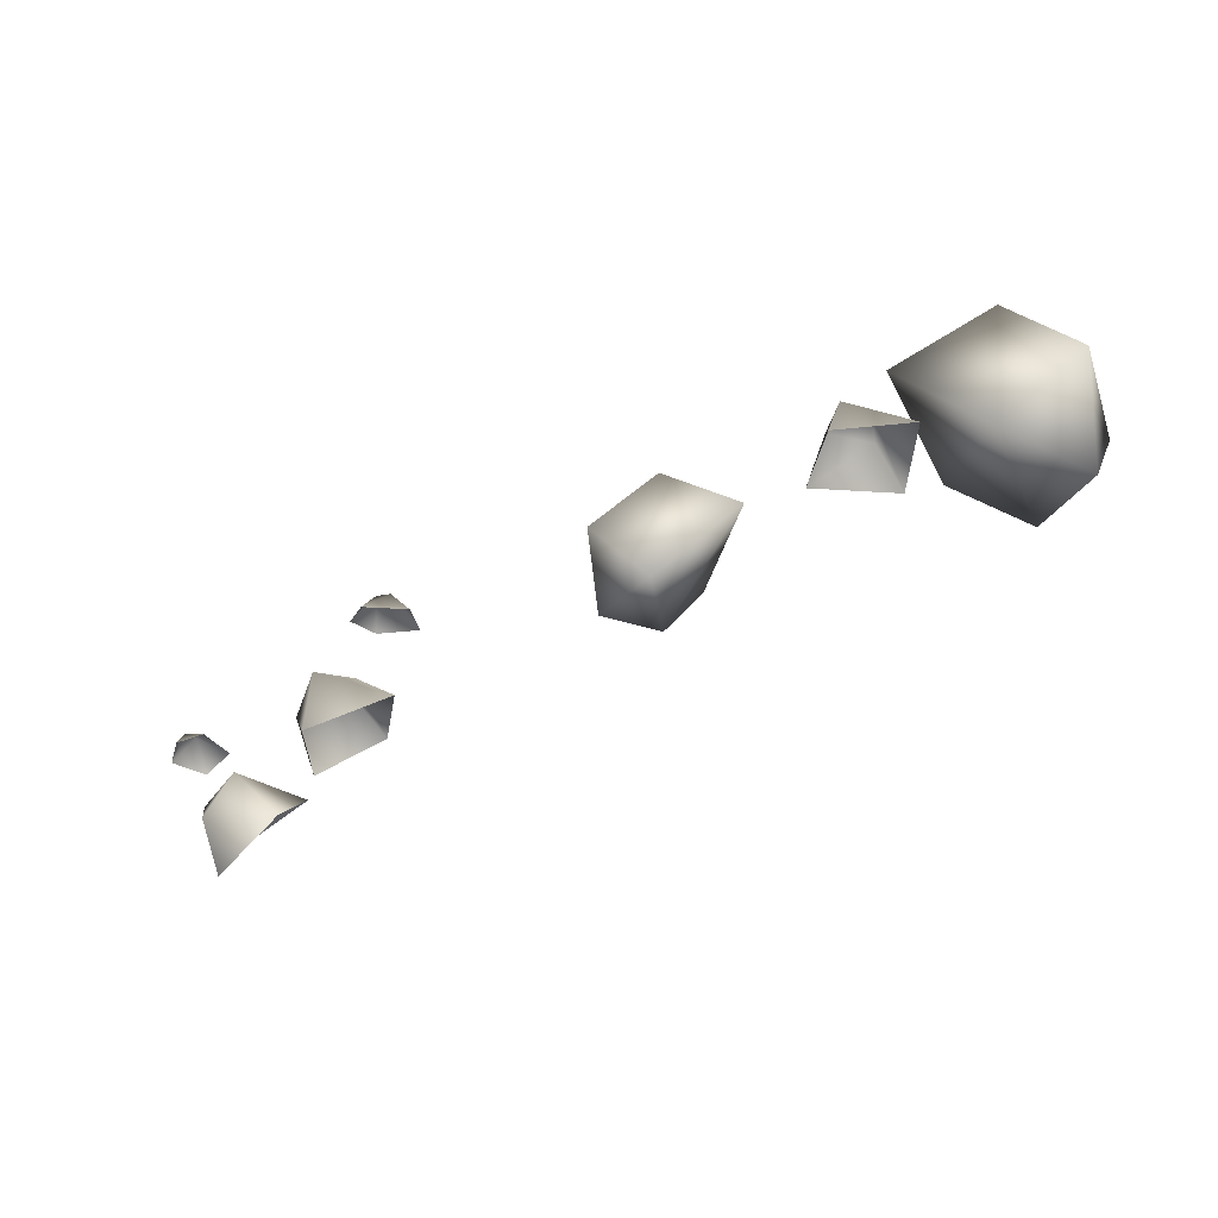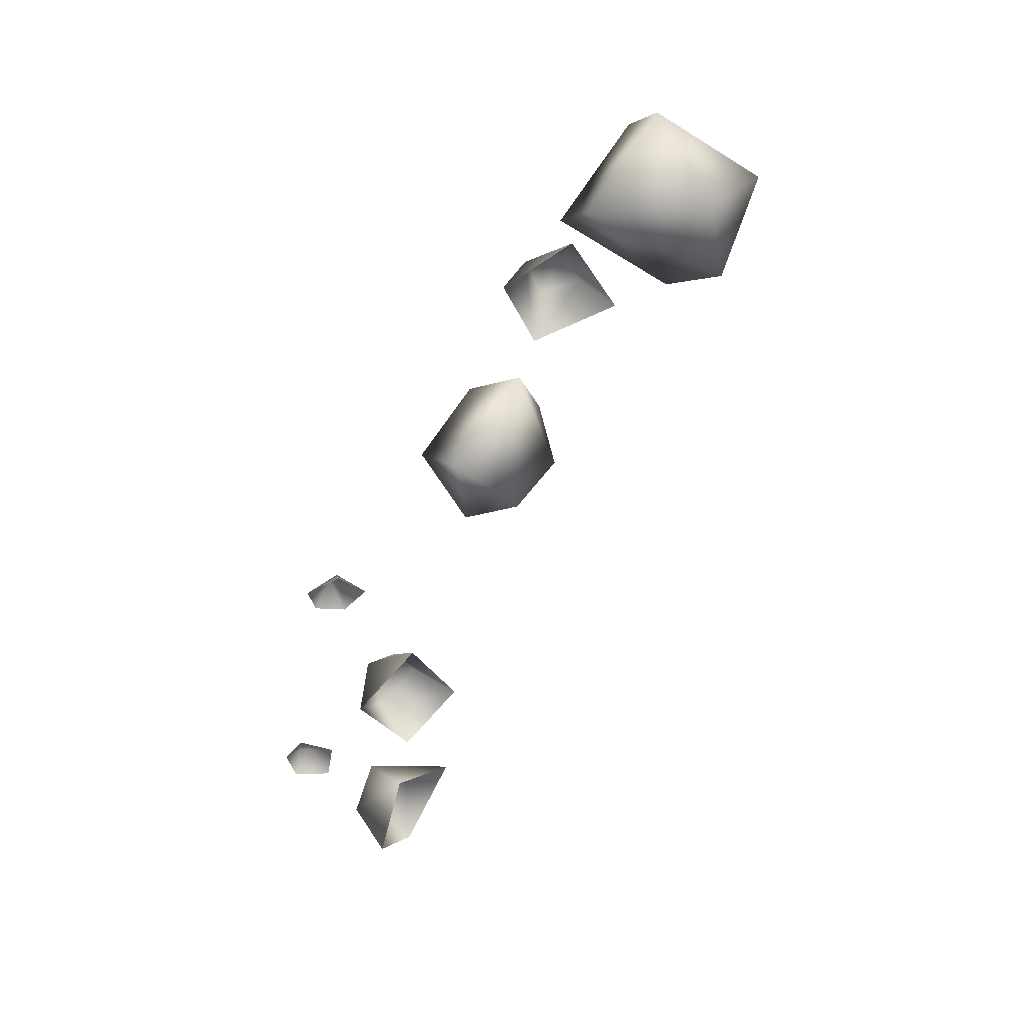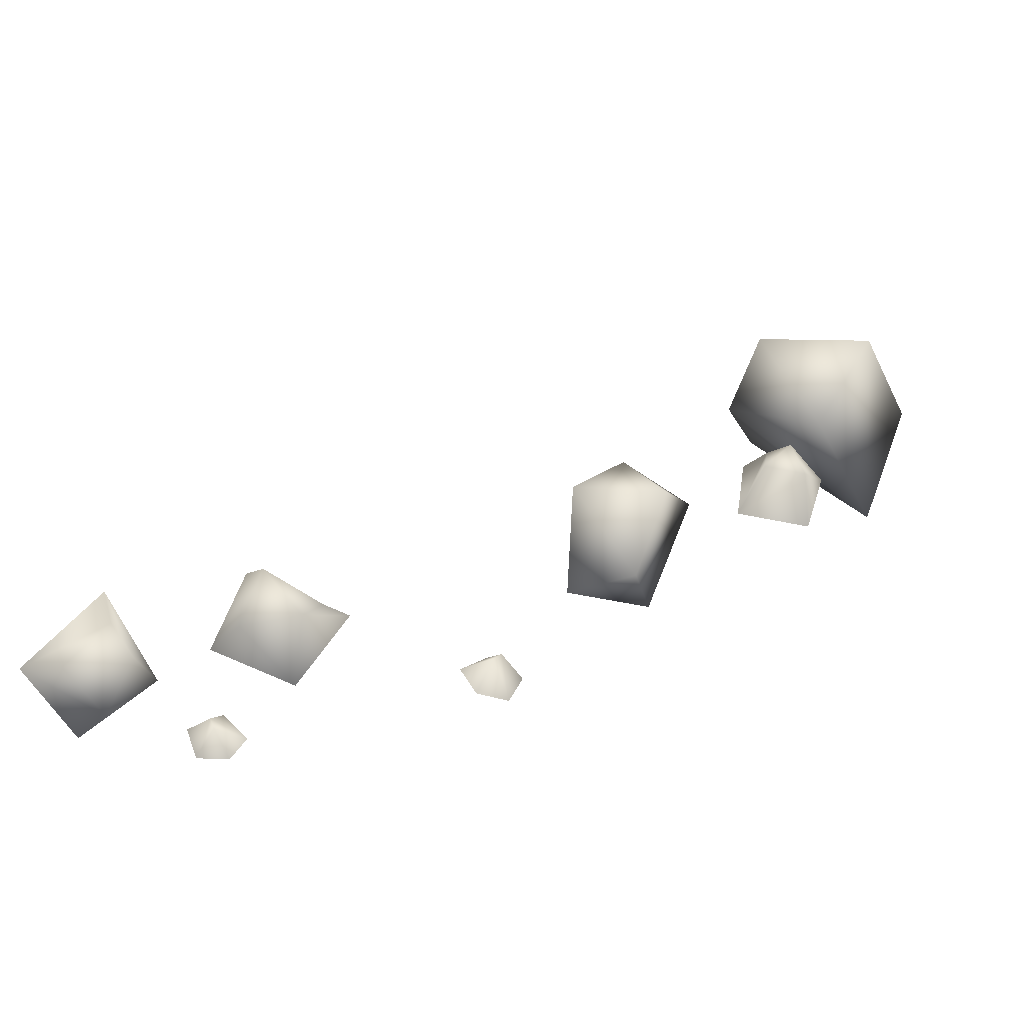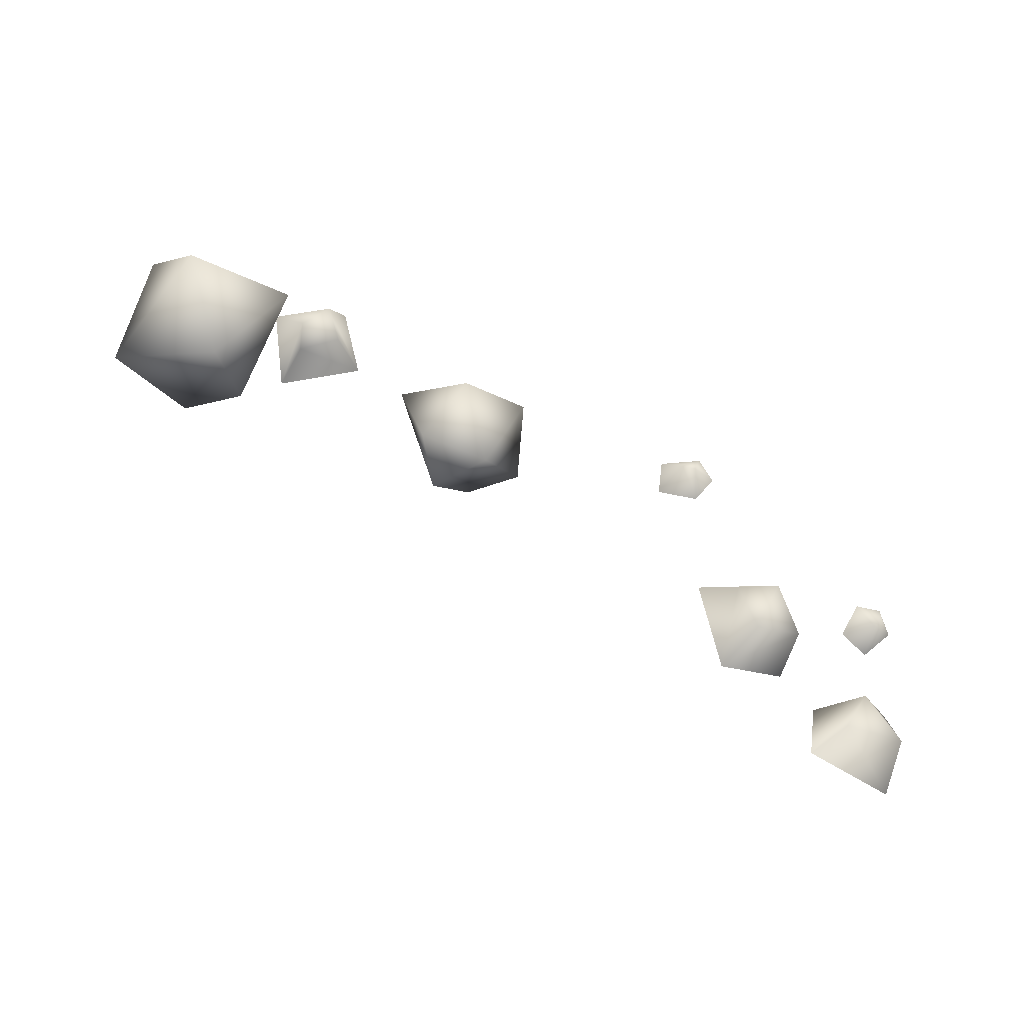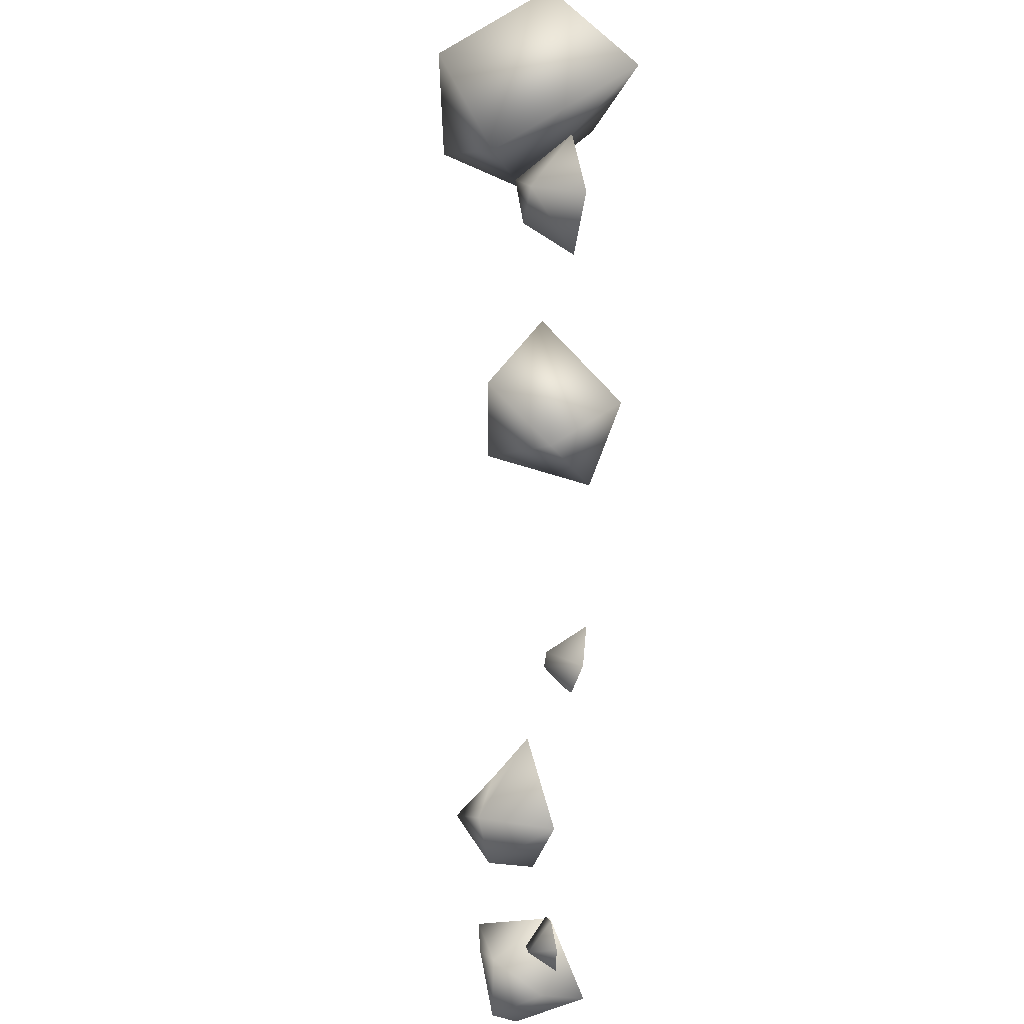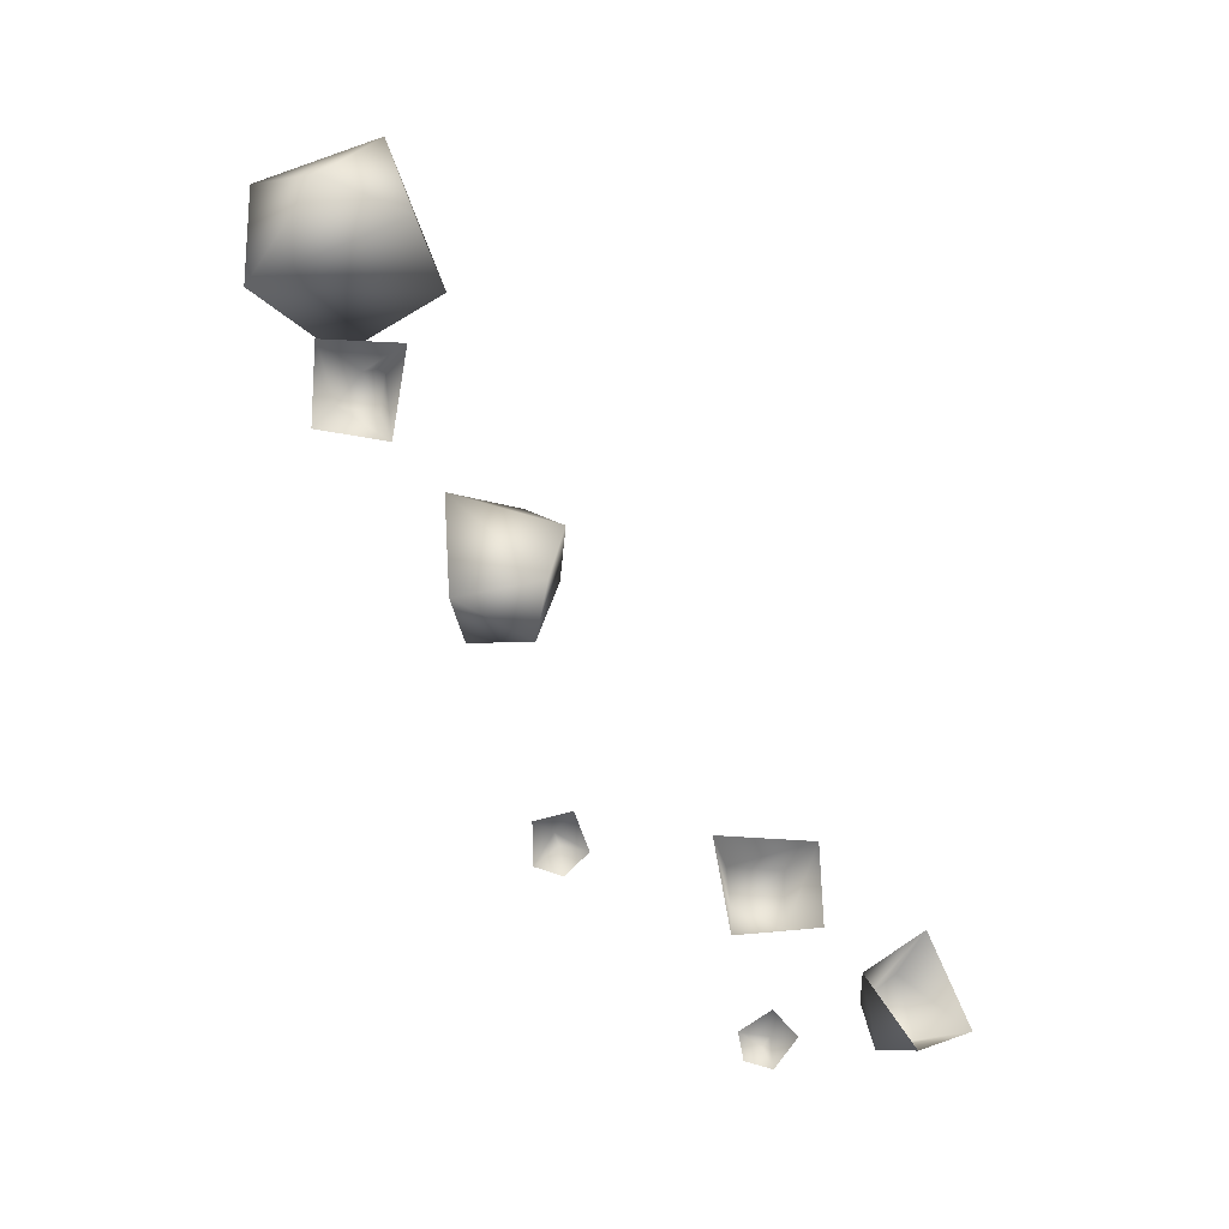
<metadata>
{"format":"obj","ext":"obj","renderer":"f3d","projection":"perspective","resolution":1024,"background":"white","views":[{"elev":-38.9,"azim":-108.8,"up":"+Y"},{"elev":-47.3,"azim":-72.8,"up":"+Y"},{"elev":-60.5,"azim":171.9,"up":"+Z"},{"elev":67.0,"azim":68.7,"up":"+Y"},{"elev":-54.7,"azim":-98.6,"up":"+Z"},{"elev":-78.6,"azim":-17.0,"up":"+Y"}]}
</metadata>
<code>
g NewMesh_tris_72
v -15.7 3.306 8.595
v -16.8 1.856 10.65
v -15.01 1.369 6.741
v -12.92 2.891 8.947
v -14.52 3.052 10.65
v -15.81 -0.6037 8.266
v -13.18 -0.09246 7.685
v -13.36 -0.3329 9.516
v -15.81 -0.6037 8.266
v -16.8 1.856 10.65
v -13.18 -0.09246 7.685
v -13.27 1.502 10.79
v -12.92 2.891 8.947
v -14.52 3.052 10.65
v -24.43 2.766 17.23
v -23.49 -0.005643 14.74
v -22.42 5.838 15.97
v -21.23 2.966 19.59
v -22.44 0.257 18.19
v -20.83 3.959 13.25
v -18.95 5.224 16.35
v -18.36 2.721 15.96
v -20.83 3.959 13.25
v -23.49 -0.005643 14.74
v -18.95 5.224 16.35
v -19.68 0.6337 17.89
v -21.23 2.966 19.59
v -22.44 0.257 18.19
v -3.488 0.2787 -1.96
v -3.116 -0.5751 -2.2
v -3.354 0.3272 -1.603
v -4.378 -0.2387 -1.53
v -3.997 -0.4534 -2.246
v -2.728 -0.4901 -1.086
v -3.634 -0.2137 -0.6106
v -10.78 0.9468 1.935
v -9.946 0.2893 2.202
v -11.04 0.9102 2.285
v -11.39 -0.04616 1.416
v -10.45 0.1295 1.335
v -10.74 0.09718 3.272
v -11.79 -0.1059 2.701
v -20.83 1.197 11.38
v -18.58 1.186 11.68
v -20.47 2.754 11.97
v -21.45 1.67 13.75
v -19.18 2.786 12.1
v -19.18 2.786 12.1
v -20.05 3.153 13.08
v -19.42 2.581 13.43
v -18.95 1.467 14.41
v -21.45 1.67 13.75
v -21.45 1.67 13.75
v -18.58 1.186 11.68
v -19.18 2.786 12.1
v 0.2987 -2.007 0.03569
v 2.046 -0.2128 0.4329
v -0.5206 -0.5737 -0.7825
v -1.619 -0.6918 1.339
v 0.7574 0.7052 -0.5824
v -0.2771 1.243 0.9914
v -1.061 0.9378 -0.06675
v 0.148 1.248 2.524
v -2.937 0.03742 2.083
v -3.628 1.416 4.099
v -3.722 1.476 1.235
v -5.429 -0.201 1.157
v -4.148 2.519 2.666
v -5.921 1.694 2.515
v -5.394 2.019 1.311
v -6.698 0.7729 3.556
f 43 46 45
f 43 45 44
f 44 45 47
f 54 55 50
f 54 50 51
f 51 50 49
f 51 49 52
f 45 53 49
f 45 49 48
f 48 49 50
f 5 4 1
f 5 1 2
f 2 1 3
f 2 3 6
f 6 3 7
f 4 7 3
f 4 3 1
f 13 14 12
f 13 12 11
f 11 12 8
f 11 8 9
f 9 8 10
f 12 14 10
f 12 10 8
f 19 18 15
f 19 15 16
f 16 15 17
f 16 17 20
f 20 17 21
f 18 21 17
f 18 17 15
f 27 28 26
f 27 26 25
f 25 26 22
f 25 22 23
f 23 22 24
f 26 28 24
f 26 24 22
f 33 32 29
f 33 29 30
f 30 29 31
f 30 31 34
f 34 31 35
f 32 35 31
f 32 31 29
f 40 39 36
f 40 36 37
f 37 36 38
f 37 38 41
f 41 38 42
f 39 42 38
f 39 38 36
f 58 62 60
f 58 60 57
f 57 60 61
f 57 61 63
f 63 61 62
f 63 62 59
f 59 62 58
f 59 58 56
f 56 58 57
f 66 70 68
f 66 68 65
f 65 68 69
f 65 69 71
f 71 69 70
f 71 70 67
f 67 70 66
f 67 66 64
f 64 66 65
f 60 62 61
f 68 70 69

</code>
